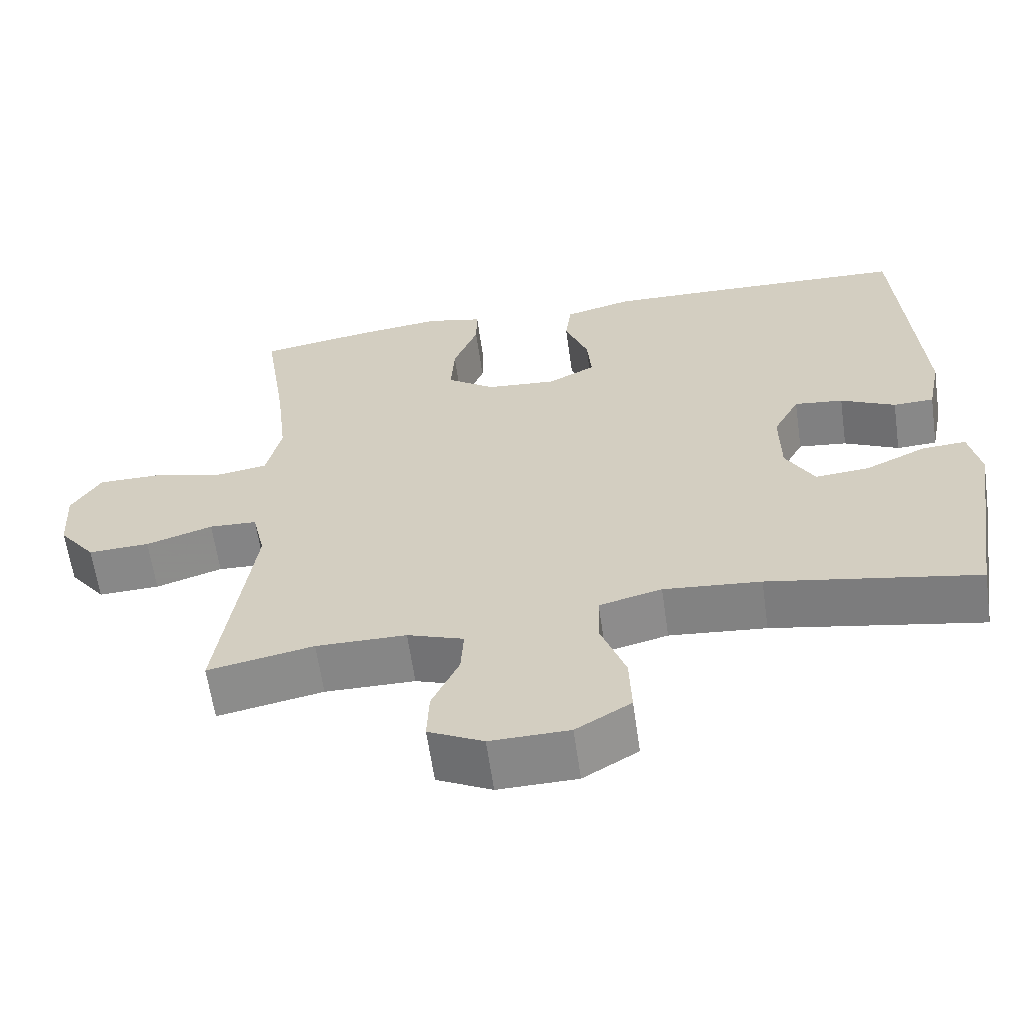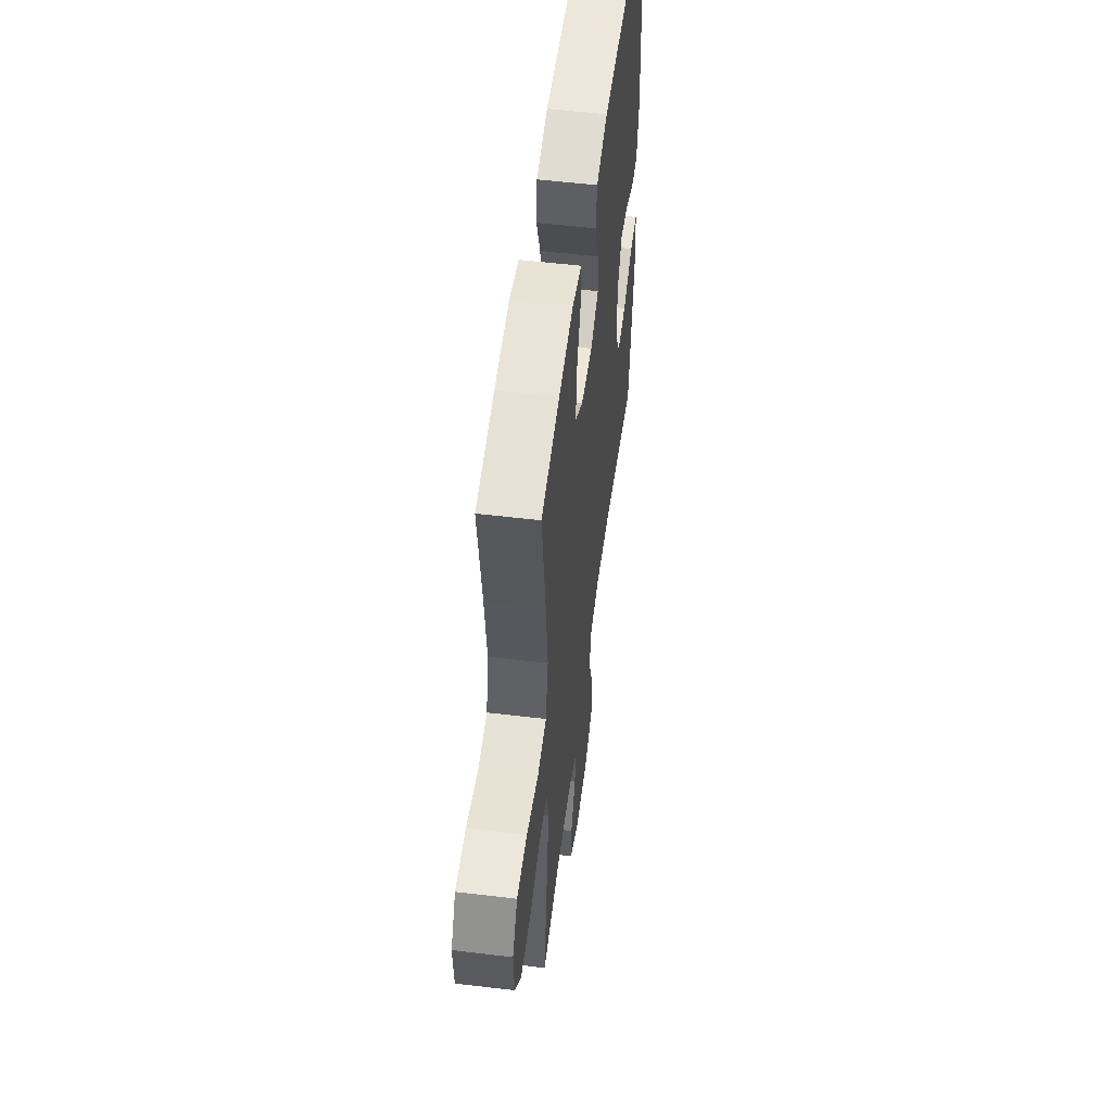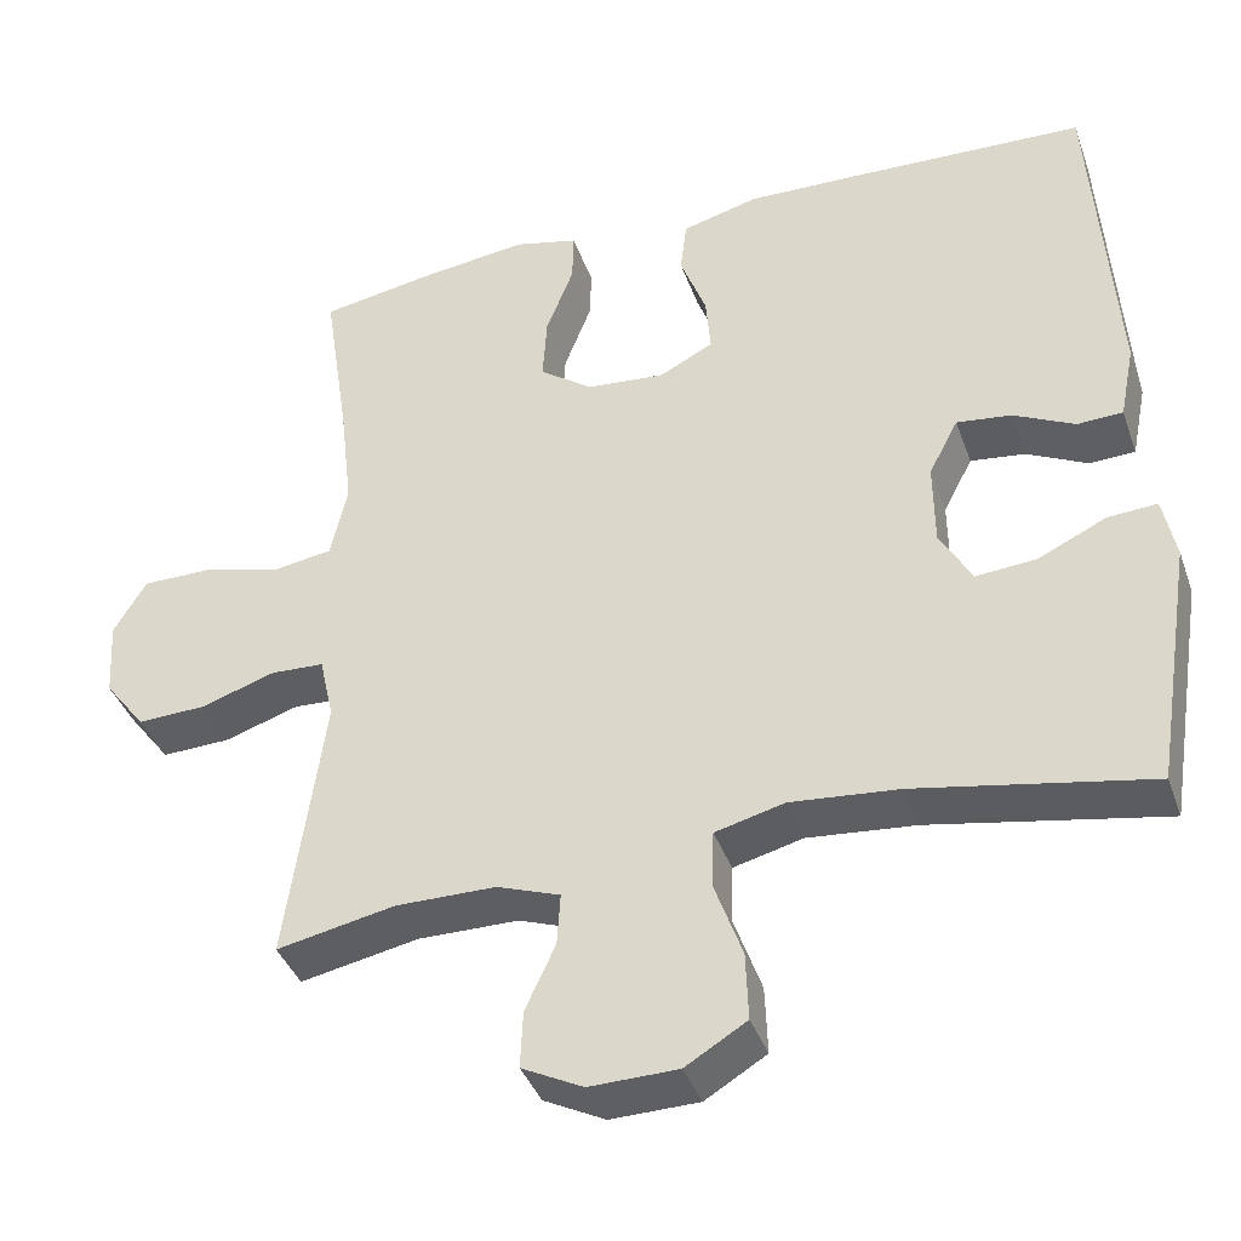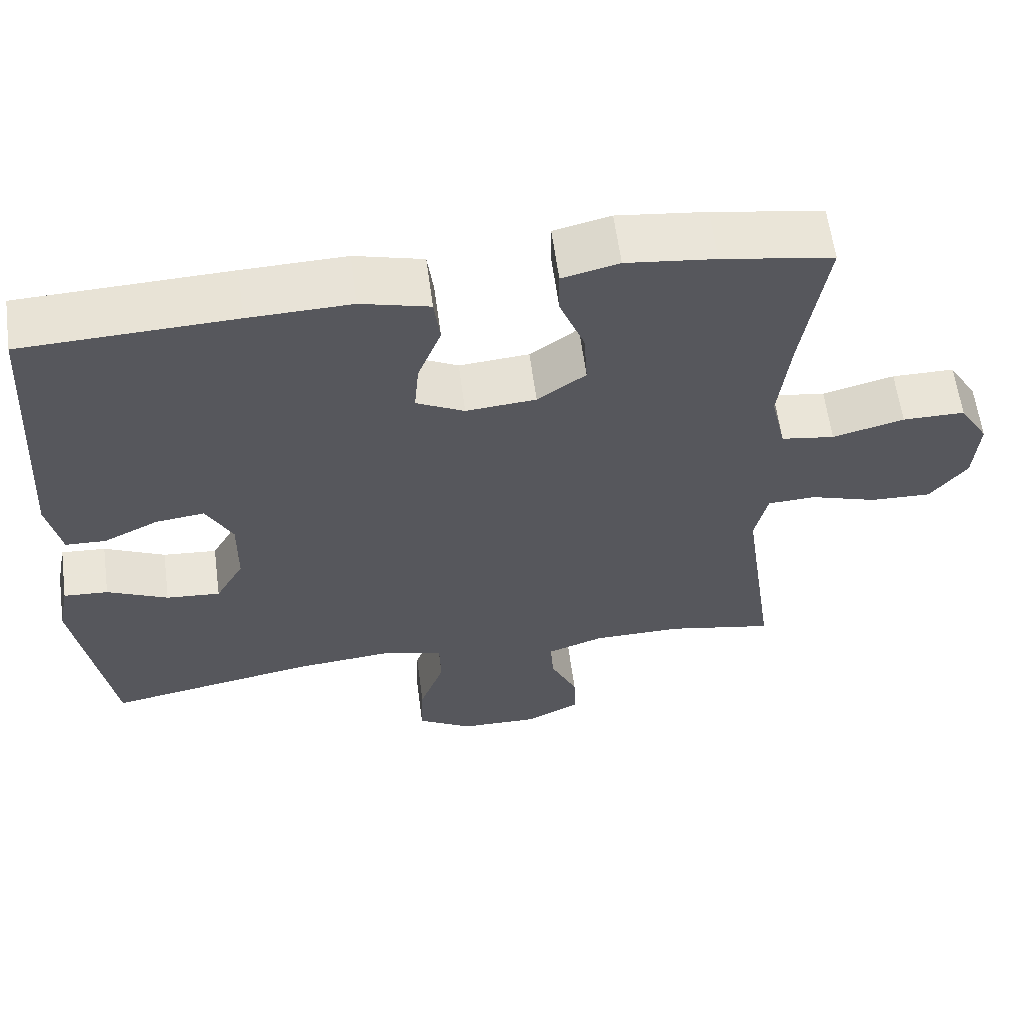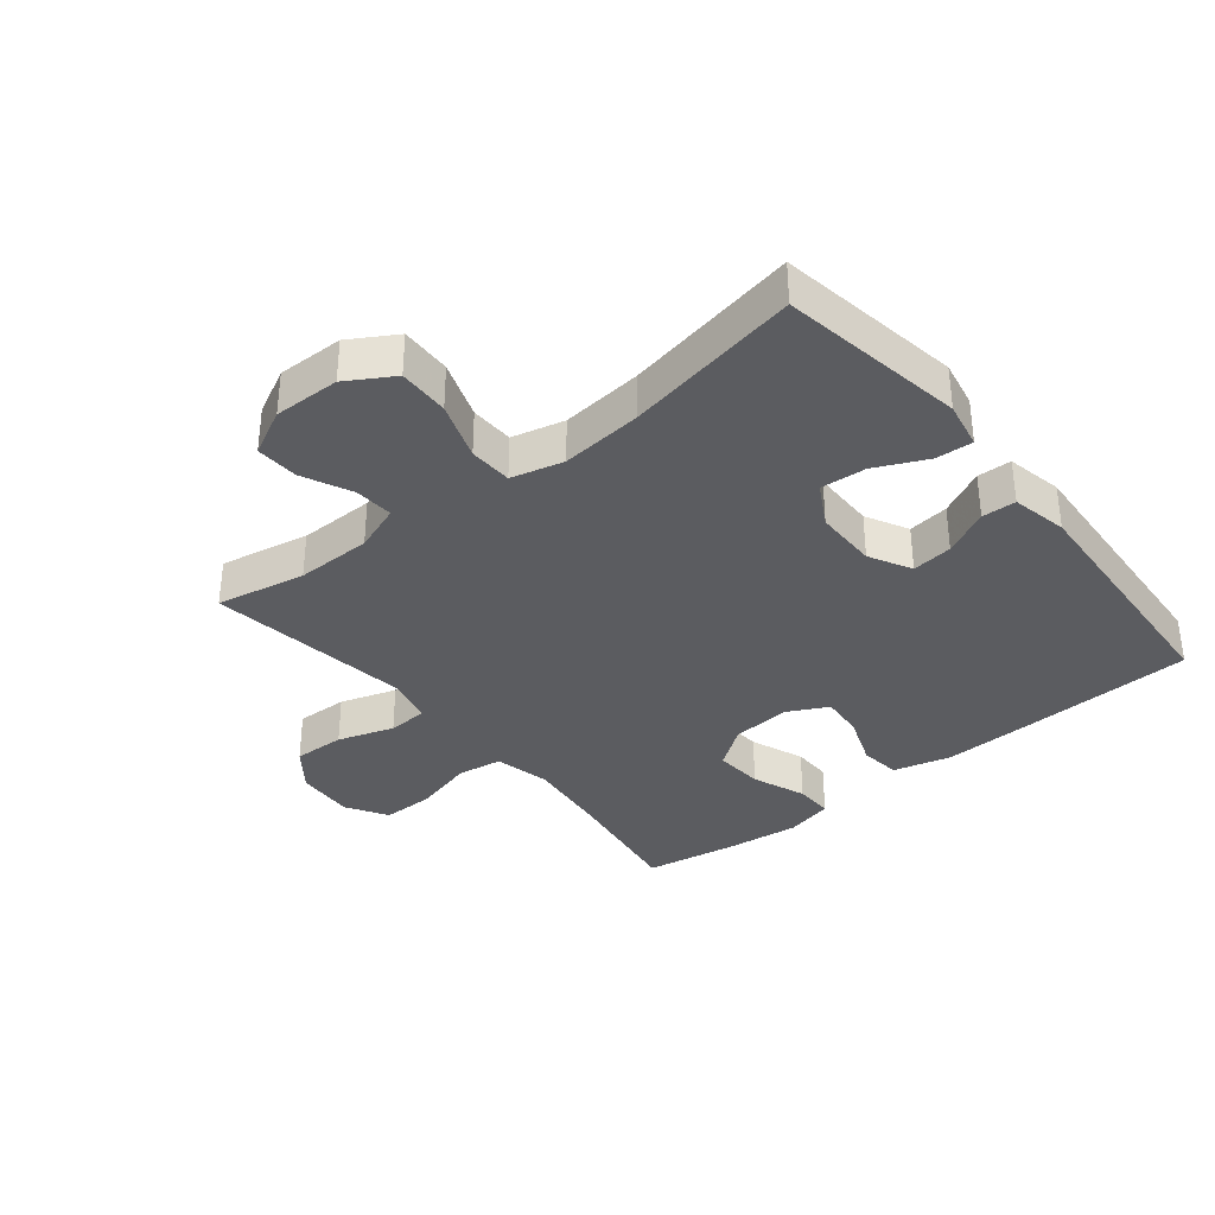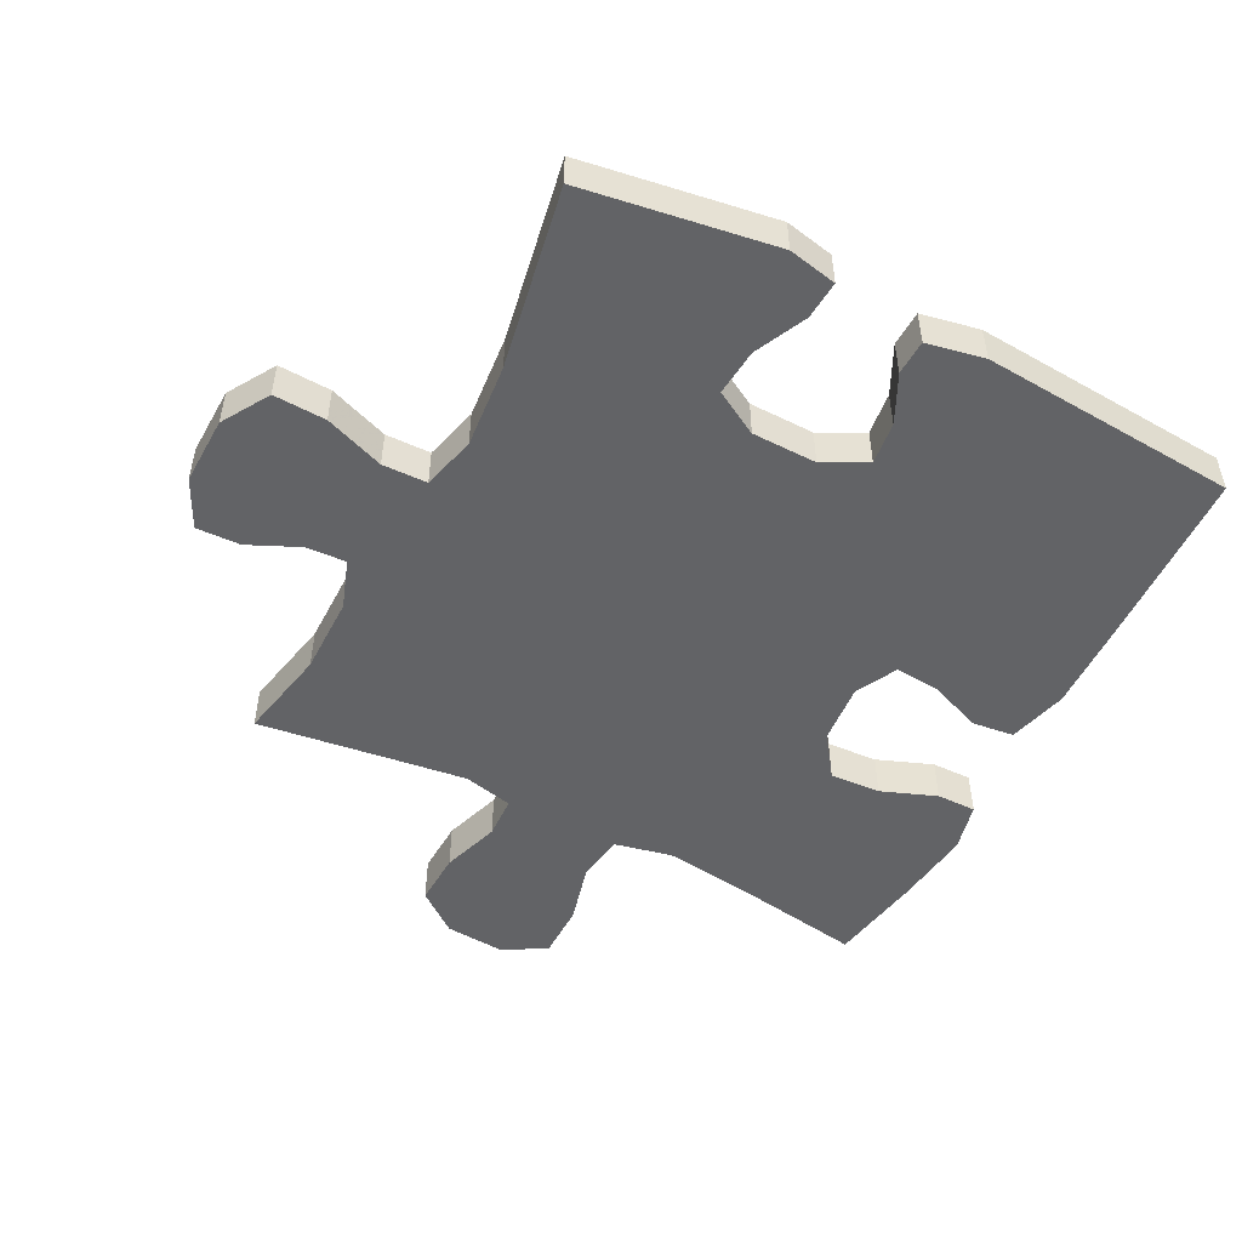
<metadata>
{"format":"obj","ext":"obj","renderer":"f3d","projection":"perspective","resolution":1024,"background":"white","views":[{"elev":-62.2,"azim":-171.9,"up":"+Z"},{"elev":53.9,"azim":97.3,"up":"+Z"},{"elev":-39.3,"azim":-161.3,"up":"+Z"},{"elev":60.9,"azim":-7.6,"up":"+Z"},{"elev":-35.1,"azim":-140.9,"up":"+Y"},{"elev":-50.9,"azim":-117.6,"up":"+Y"}]}
</metadata>
<code>
v 0.5 0.07 -0.5
v 0.359 0.07 -0.472
v 0.239 0.07 -0.473
v 0.164 0.07 -0.5
v 0.168 0.07 -0.562
v 0.204 0.07 -0.64
v 0.207 0.07 -0.708
v 0.134 0.07 -0.745
v 0.029 0.07 -0.743
v -0.044 0.07 -0.699
v -0.041 0.07 -0.618
v -0.008 0.07 -0.526
v -0.01 0.07 -0.457
v -0.093 0.07 -0.436
v -0.222 0.07 -0.448
v -0.5 0.07 -0.5
v -0.547 0.07 -0.206
v -0.532 0.07 -0.131
v -0.473 0.07 -0.135
v -0.392 0.07 -0.173
v -0.32 0.07 -0.179
v -0.282 0.07 -0.111
v -0.281 0.07 -0.011
v -0.316 0.07 0.056
v -0.381 0.07 0.048
v -0.454 0.07 0.012
v -0.508 0.07 0.014
v -0.526 0.07 0.103
v -0.5 0.07 0.5
v -0.22 0.07 0.511
v -0.084 0.07 0.515
v 0.007 0.07 0.491
v 0.015 0.07 0.427
v -0.016 0.07 0.345
v -0.022 0.07 0.276
v 0.042 0.07 0.243
v 0.135 0.07 0.251
v 0.199 0.07 0.297
v 0.194 0.07 0.375
v 0.161 0.07 0.46
v 0.16 0.07 0.521
v 0.235 0.07 0.539
v 0.353 0.07 0.525
v 0.5 0.07 0.5
v 0.469 0.07 0.295
v 0.454 0.07 0.165
v 0.474 0.07 0.077
v 0.545 0.07 0.066
v 0.64 0.07 0.091
v 0.723 0.07 0.091
v 0.762 0.07 0.026
v 0.756 0.07 -0.067
v 0.707 0.07 -0.131
v 0.625 0.07 -0.128
v 0.536 0.07 -0.099
v 0.472 0.07 -0.102
v 0.455 0.07 -0.178
v 0.471 0.07 -0.294
v 0.5 0 -0.5
v 0.359 0 -0.472
v 0.239 0 -0.473
v 0.164 0 -0.5
v 0.168 0 -0.562
v 0.204 0 -0.64
v 0.207 0 -0.708
v 0.134 0 -0.745
v 0.029 0 -0.743
v -0.044 0 -0.699
v -0.041 0 -0.618
v -0.008 0 -0.526
v -0.01 0 -0.457
v -0.093 0 -0.436
v -0.222 0 -0.448
v -0.5 0 -0.5
v -0.547 0 -0.206
v -0.532 0 -0.131
v -0.473 0 -0.135
v -0.392 0 -0.173
v -0.32 0 -0.179
v -0.282 0 -0.111
v -0.281 0 -0.011
v -0.316 0 0.056
v -0.381 0 0.048
v -0.454 0 0.012
v -0.508 0 0.014
v -0.526 0 0.103
v -0.5 0 0.5
v -0.22 0 0.511
v -0.084 0 0.515
v 0.007 0 0.491
v 0.015 0 0.427
v -0.016 0 0.345
v -0.022 0 0.276
v 0.042 0 0.243
v 0.135 0 0.251
v 0.199 0 0.297
v 0.194 0 0.375
v 0.161 0 0.46
v 0.16 0 0.521
v 0.235 0 0.539
v 0.353 0 0.525
v 0.5 0 0.5
v 0.469 0 0.295
v 0.454 0 0.165
v 0.474 0 0.077
v 0.545 0 0.066
v 0.64 0 0.091
v 0.723 0 0.091
v 0.762 0 0.026
v 0.756 0 -0.067
v 0.707 0 -0.131
v 0.625 0 -0.128
v 0.536 0 -0.099
v 0.472 0 -0.102
v 0.455 0 -0.178
v 0.471 0 -0.294
f 52 53 54 55
f 52 55 56
f 51 52 56
f 48 49 50 51
f 47 48 51 56
f 46 47 56 57
f 42 43 44 45
f 42 45 46
f 39 40 41 42
f 38 39 42 46
f 37 38 46 57
f 31 32 33 34
f 31 34 35
f 30 31 35
f 29 30 35
f 28 29 35 36
f 25 26 27 28
f 24 25 28 36
f 17 18 19 20
f 15 16 17 20
f 14 15 20 21
f 13 14 21 22
f 9 10 11 12
f 9 12 13
f 8 9 13
f 5 6 7 8
f 4 5 8 13
f 3 4 13 22
f 58 1 2
f 23 24 36 37
f 23 37 57 58
f 22 23 58
f 2 3 22 58
f 113 112 111 110
f 114 113 110
f 114 110 109
f 109 108 107 106
f 114 109 106 105
f 115 114 105 104
f 103 102 101 100
f 104 103 100
f 100 99 98 97
f 104 100 97 96
f 115 104 96 95
f 92 91 90 89
f 93 92 89
f 93 89 88
f 93 88 87
f 94 93 87 86
f 86 85 84 83
f 94 86 83 82
f 78 77 76 75
f 78 75 74 73
f 79 78 73 72
f 80 79 72 71
f 70 69 68 67
f 71 70 67
f 71 67 66
f 66 65 64 63
f 71 66 63 62
f 80 71 62 61
f 60 59 116
f 95 94 82 81
f 116 115 95 81
f 116 81 80
f 116 80 61 60
f 1 59 60 2
f 2 60 61 3
f 3 61 62 4
f 4 62 63 5
f 5 63 64 6
f 6 64 65 7
f 7 65 66 8
f 8 66 67 9
f 9 67 68 10
f 10 68 69 11
f 11 69 70 12
f 12 70 71 13
f 13 71 72 14
f 14 72 73 15
f 15 73 74 16
f 16 74 75 17
f 17 75 76 18
f 18 76 77 19
f 19 77 78 20
f 20 78 79 21
f 21 79 80 22
f 22 80 81 23
f 23 81 82 24
f 24 82 83 25
f 25 83 84 26
f 26 84 85 27
f 27 85 86 28
f 28 86 87 29
f 29 87 88 30
f 30 88 89 31
f 31 89 90 32
f 32 90 91 33
f 33 91 92 34
f 34 92 93 35
f 35 93 94 36
f 36 94 95 37
f 37 95 96 38
f 38 96 97 39
f 39 97 98 40
f 40 98 99 41
f 41 99 100 42
f 42 100 101 43
f 43 101 102 44
f 44 102 103 45
f 45 103 104 46
f 46 104 105 47
f 47 105 106 48
f 48 106 107 49
f 49 107 108 50
f 50 108 109 51
f 51 109 110 52
f 52 110 111 53
f 53 111 112 54
f 54 112 113 55
f 55 113 114 56
f 56 114 115 57
f 57 115 116 58
f 58 116 59 1

</code>
